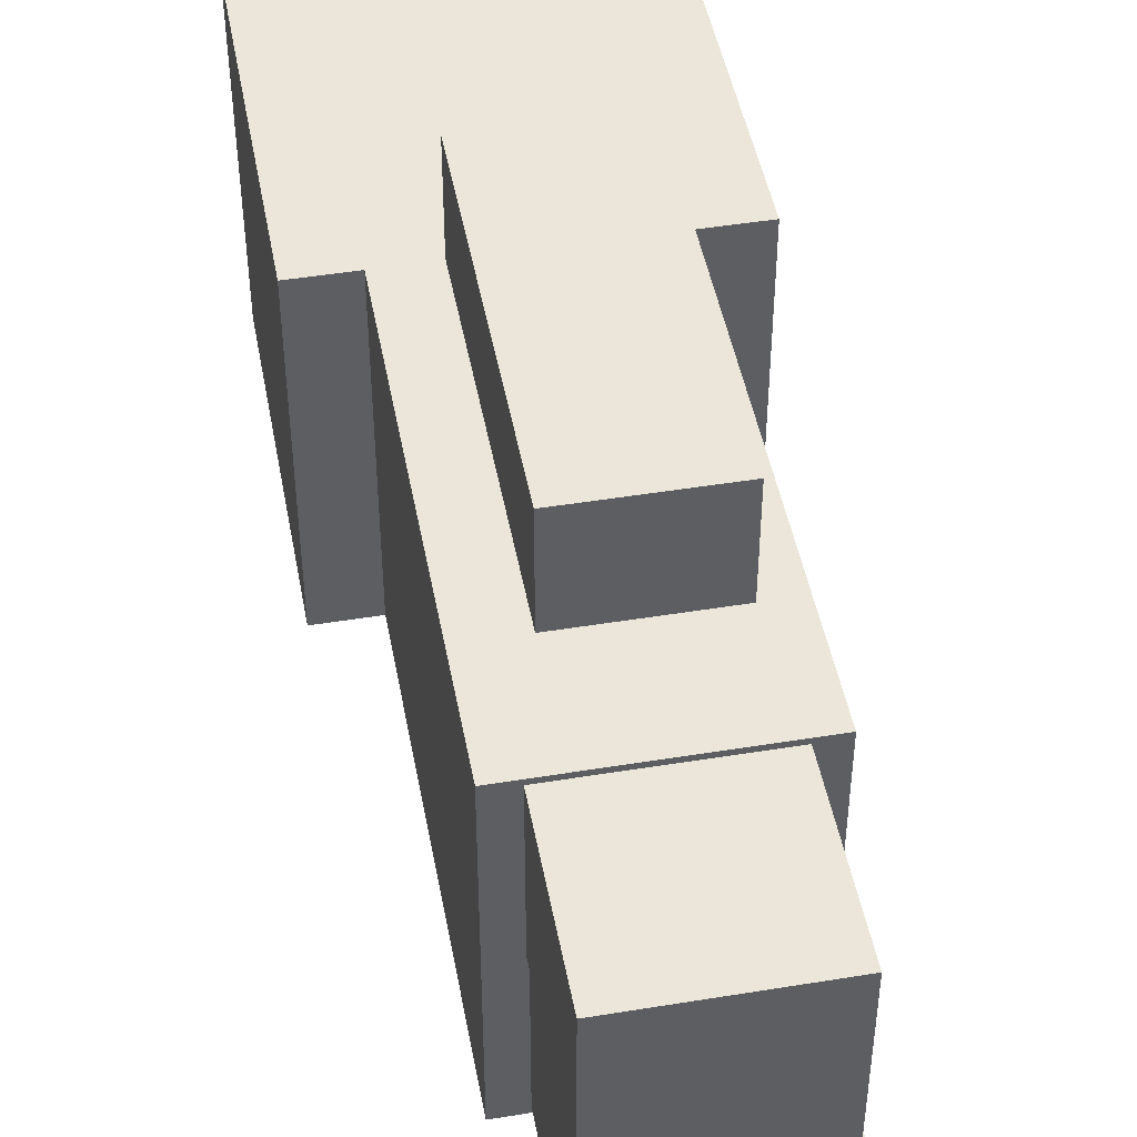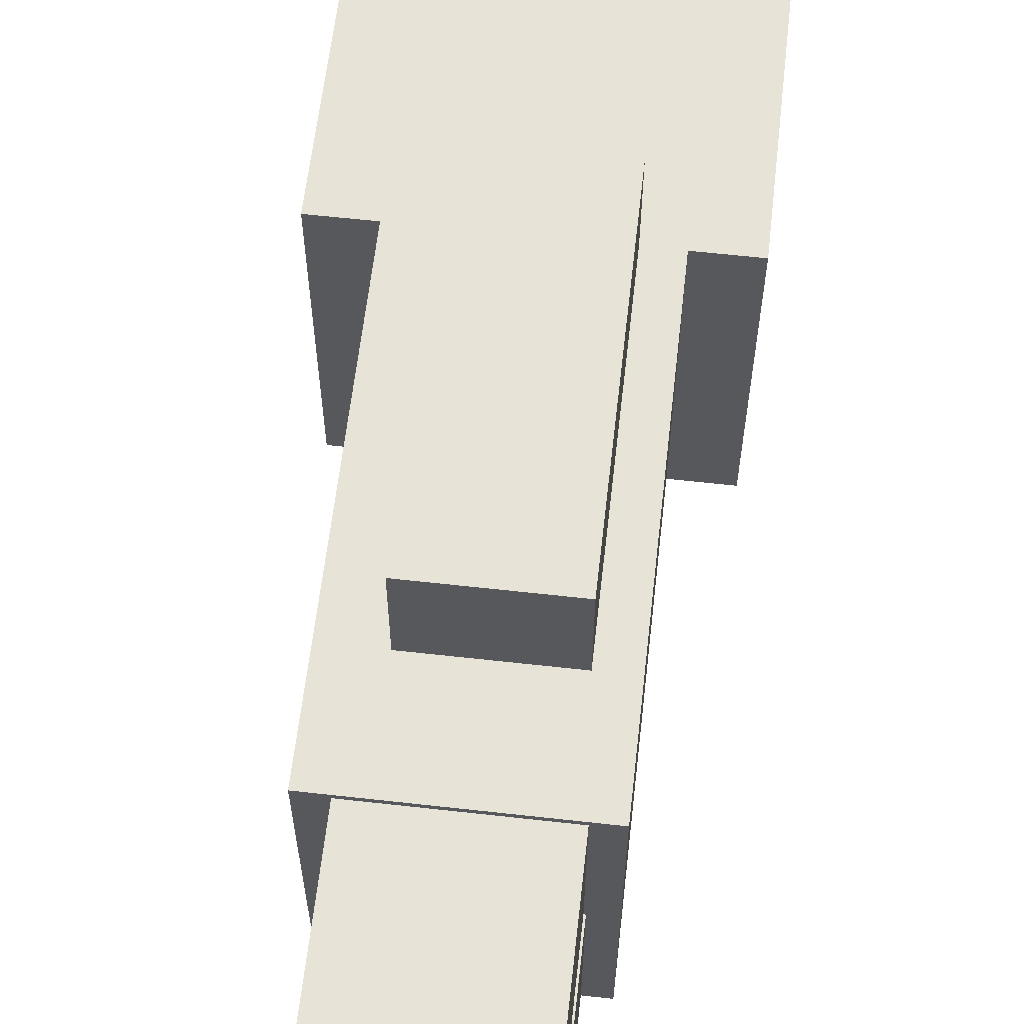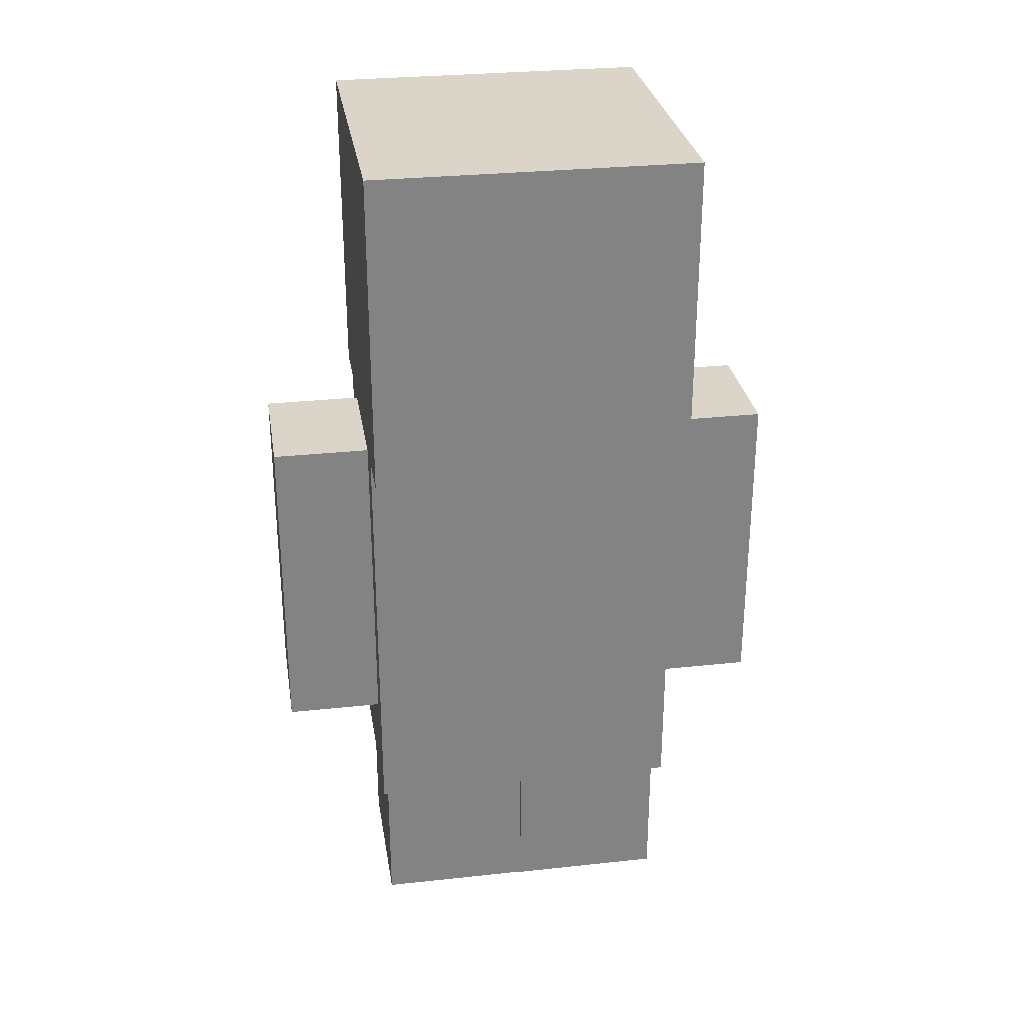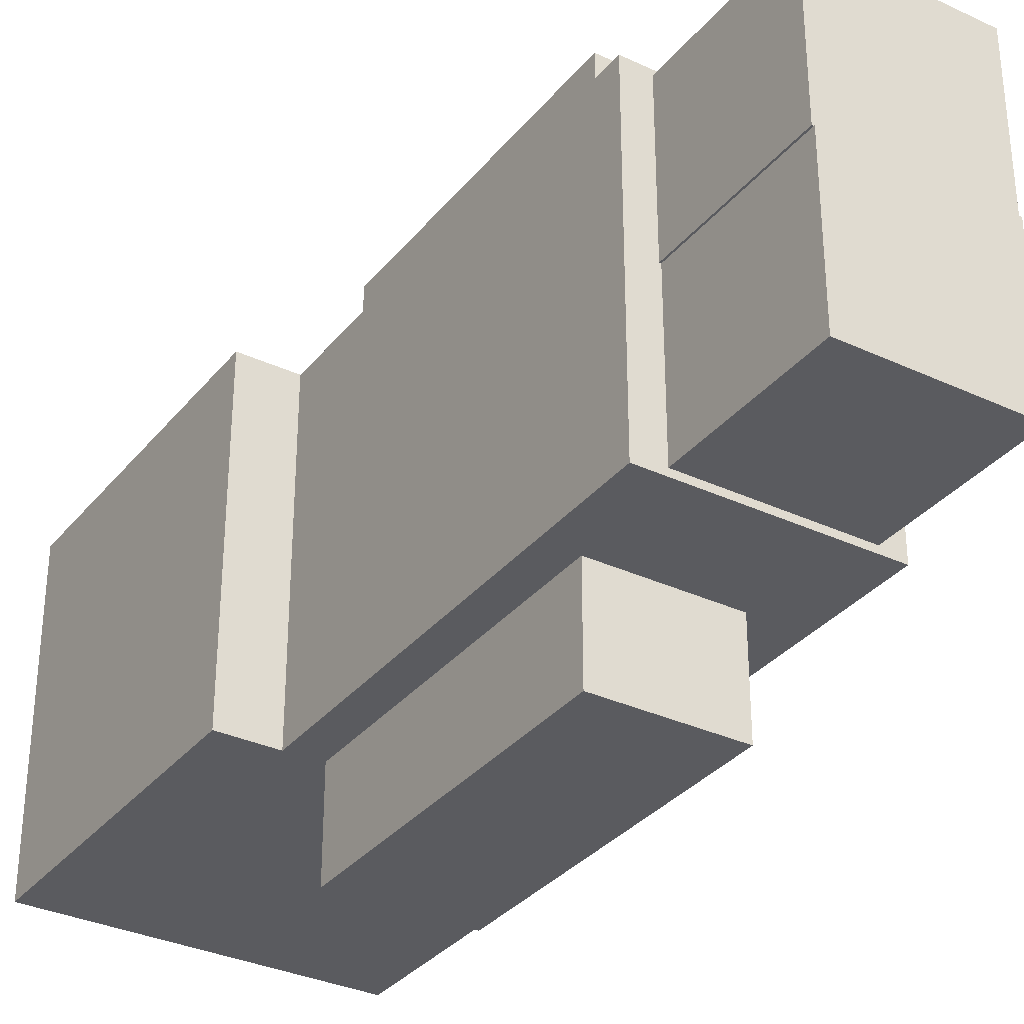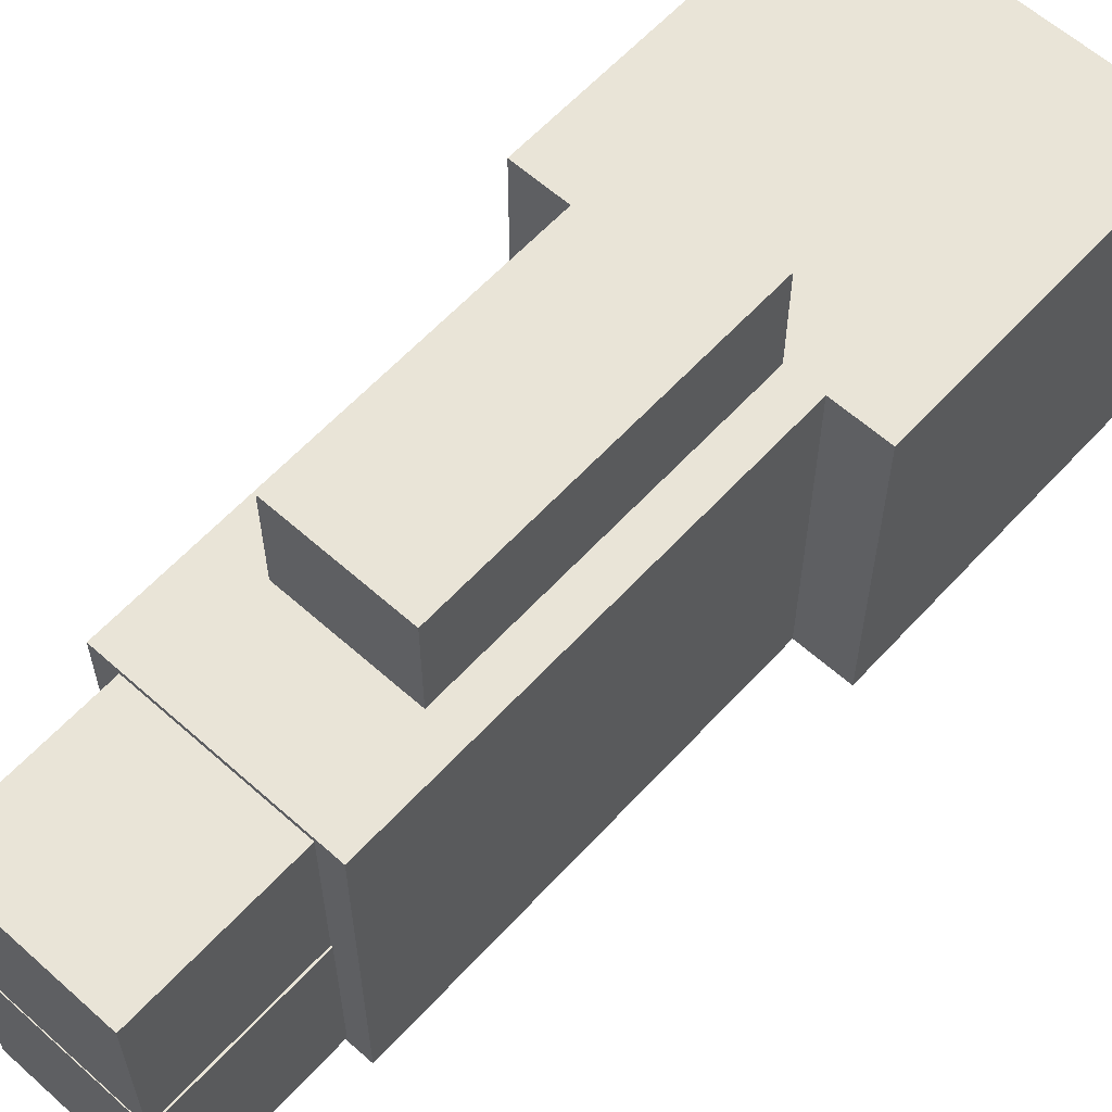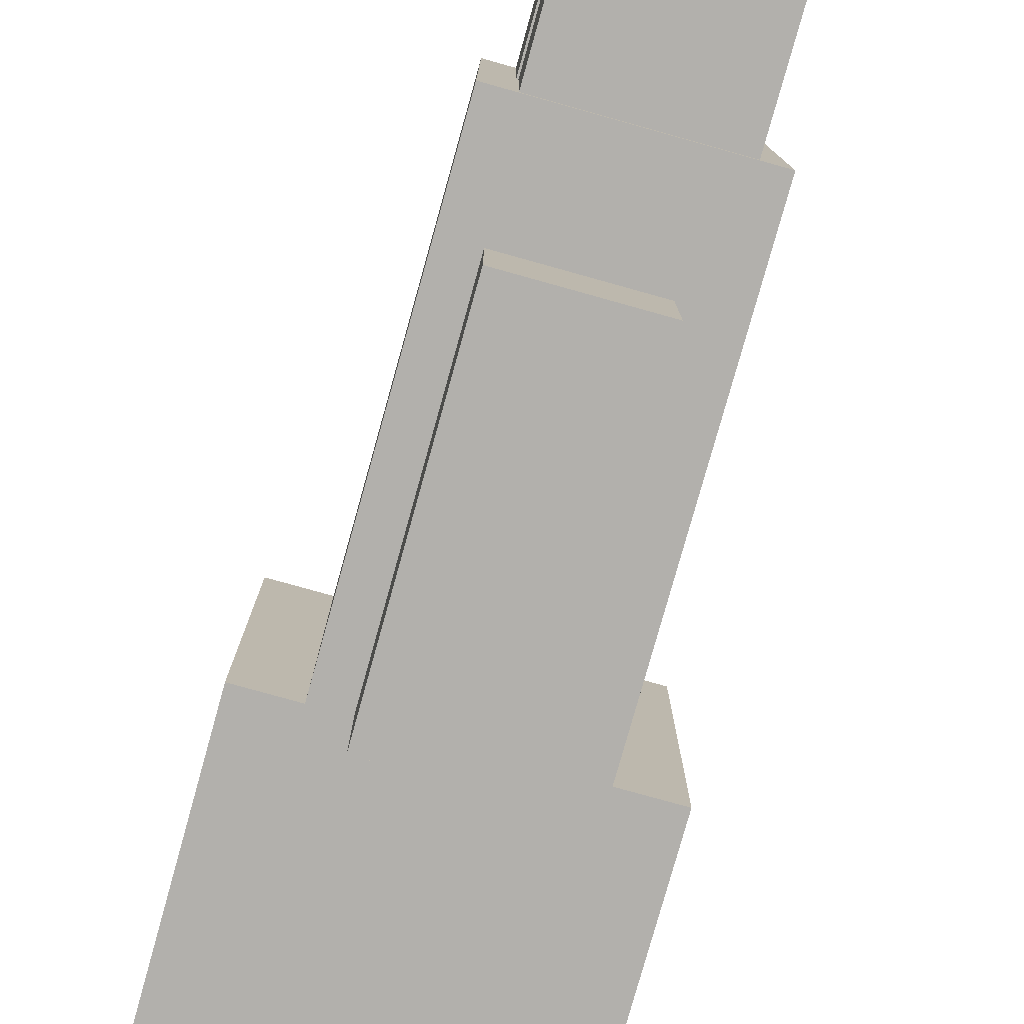
<metadata>
{"format":"obj","ext":"obj","renderer":"f3d","projection":"perspective","resolution":1024,"background":"white","views":[{"elev":46.9,"azim":-10.5,"up":"+Z"},{"elev":61.7,"azim":6.5,"up":"+Z"},{"elev":29.3,"azim":-99.1,"up":"+Y"},{"elev":-33.1,"azim":-32.7,"up":"+Z"},{"elev":60.8,"azim":42.3,"up":"+Z"},{"elev":-78.8,"azim":-15.6,"up":"+Z"}]}
</metadata>
<code>
o head
v 0.6121 3.575 -0.6384
v 0.6121 2.321 -0.6384
v 0.6121 3.575 0.6156
v 0.6121 2.321 0.6156
v -0.6418 3.575 -0.6384
v -0.6418 2.321 -0.6384
v -0.6418 3.575 0.6156
v -0.6418 2.321 0.6156
f 5 3 1
f 3 8 4
f 7 6 8
f 2 8 6
f 1 4 2
f 5 2 6
f 5 7 3
f 3 7 8
f 7 5 6
f 2 4 8
f 1 3 4
f 5 1 2
o torso
v -0.4281 0.6647 0.6156
v -0.4281 2.339 0.6156
v -0.4281 0.6647 -0.6384
v -0.4281 2.339 -0.6384
v 0.3984 0.6647 0.6156
v 0.3984 2.339 0.6156
v 0.3984 0.6647 -0.6384
v 0.3984 2.339 -0.6384
f 10 11 9
f 12 15 11
f 16 13 15
f 14 9 13
f 15 9 11
f 12 14 16
f 10 12 11
f 12 16 15
f 16 14 13
f 14 10 9
f 15 13 9
f 12 10 14
o left_arm
v -0.2286 1.06 1.017
v -0.2286 2.314 1.017
v -0.2286 1.06 0.6261
v -0.2286 2.314 0.6261
v 0.2678 1.06 1.017
v 0.2678 2.314 1.017
v 0.2678 1.06 0.6261
v 0.2678 2.314 0.6261
f 18 19 17
f 20 23 19
f 24 21 23
f 22 17 21
f 23 17 19
f 20 22 24
f 18 20 19
f 20 24 23
f 24 22 21
f 22 18 17
f 23 21 17
f 20 18 22
o left_leg
v 0.3018 0.05365 -0.009288
v 0.3018 0.6739 -0.009288
v 0.3018 0.05365 0.5955
v 0.3018 0.6739 0.5955
v -0.3239 0.05365 -0.009288
v -0.3239 0.6739 -0.009288
v -0.3239 0.05365 0.5955
v -0.3239 0.6739 0.5955
f 26 27 25
f 28 31 27
f 32 29 31
f 30 25 29
f 31 25 27
f 28 30 32
f 26 28 27
f 28 32 31
f 32 30 29
f 30 26 25
f 31 29 25
f 28 26 30
o right_arm
v -0.2975 1.06 -0.6253
v -0.2975 2.314 -0.6253
v -0.2975 1.06 -1.017
v -0.2975 2.314 -1.017
v 0.199 1.06 -0.6253
v 0.199 2.314 -0.6253
v 0.199 1.06 -1.017
v 0.199 2.314 -1.017
f 34 35 33
f 36 39 35
f 40 37 39
f 38 33 37
f 39 33 35
f 36 38 40
f 34 36 35
f 36 40 39
f 40 38 37
f 38 34 33
f 39 37 33
f 36 34 38
o right_leg
v 0.3083 0.05057 -0.6126
v 0.3083 0.6709 -0.6126
v 0.3083 0.05057 -0.007789
v 0.3083 0.6709 -0.007789
v -0.3174 0.05057 -0.6126
v -0.3174 0.6709 -0.6126
v -0.3174 0.05057 -0.007789
v -0.3174 0.6709 -0.007789
f 42 43 41
f 44 47 43
f 48 45 47
f 46 41 45
f 47 41 43
f 44 46 48
f 42 44 43
f 44 48 47
f 48 46 45
f 46 42 41
f 47 45 41
f 44 42 46

</code>
